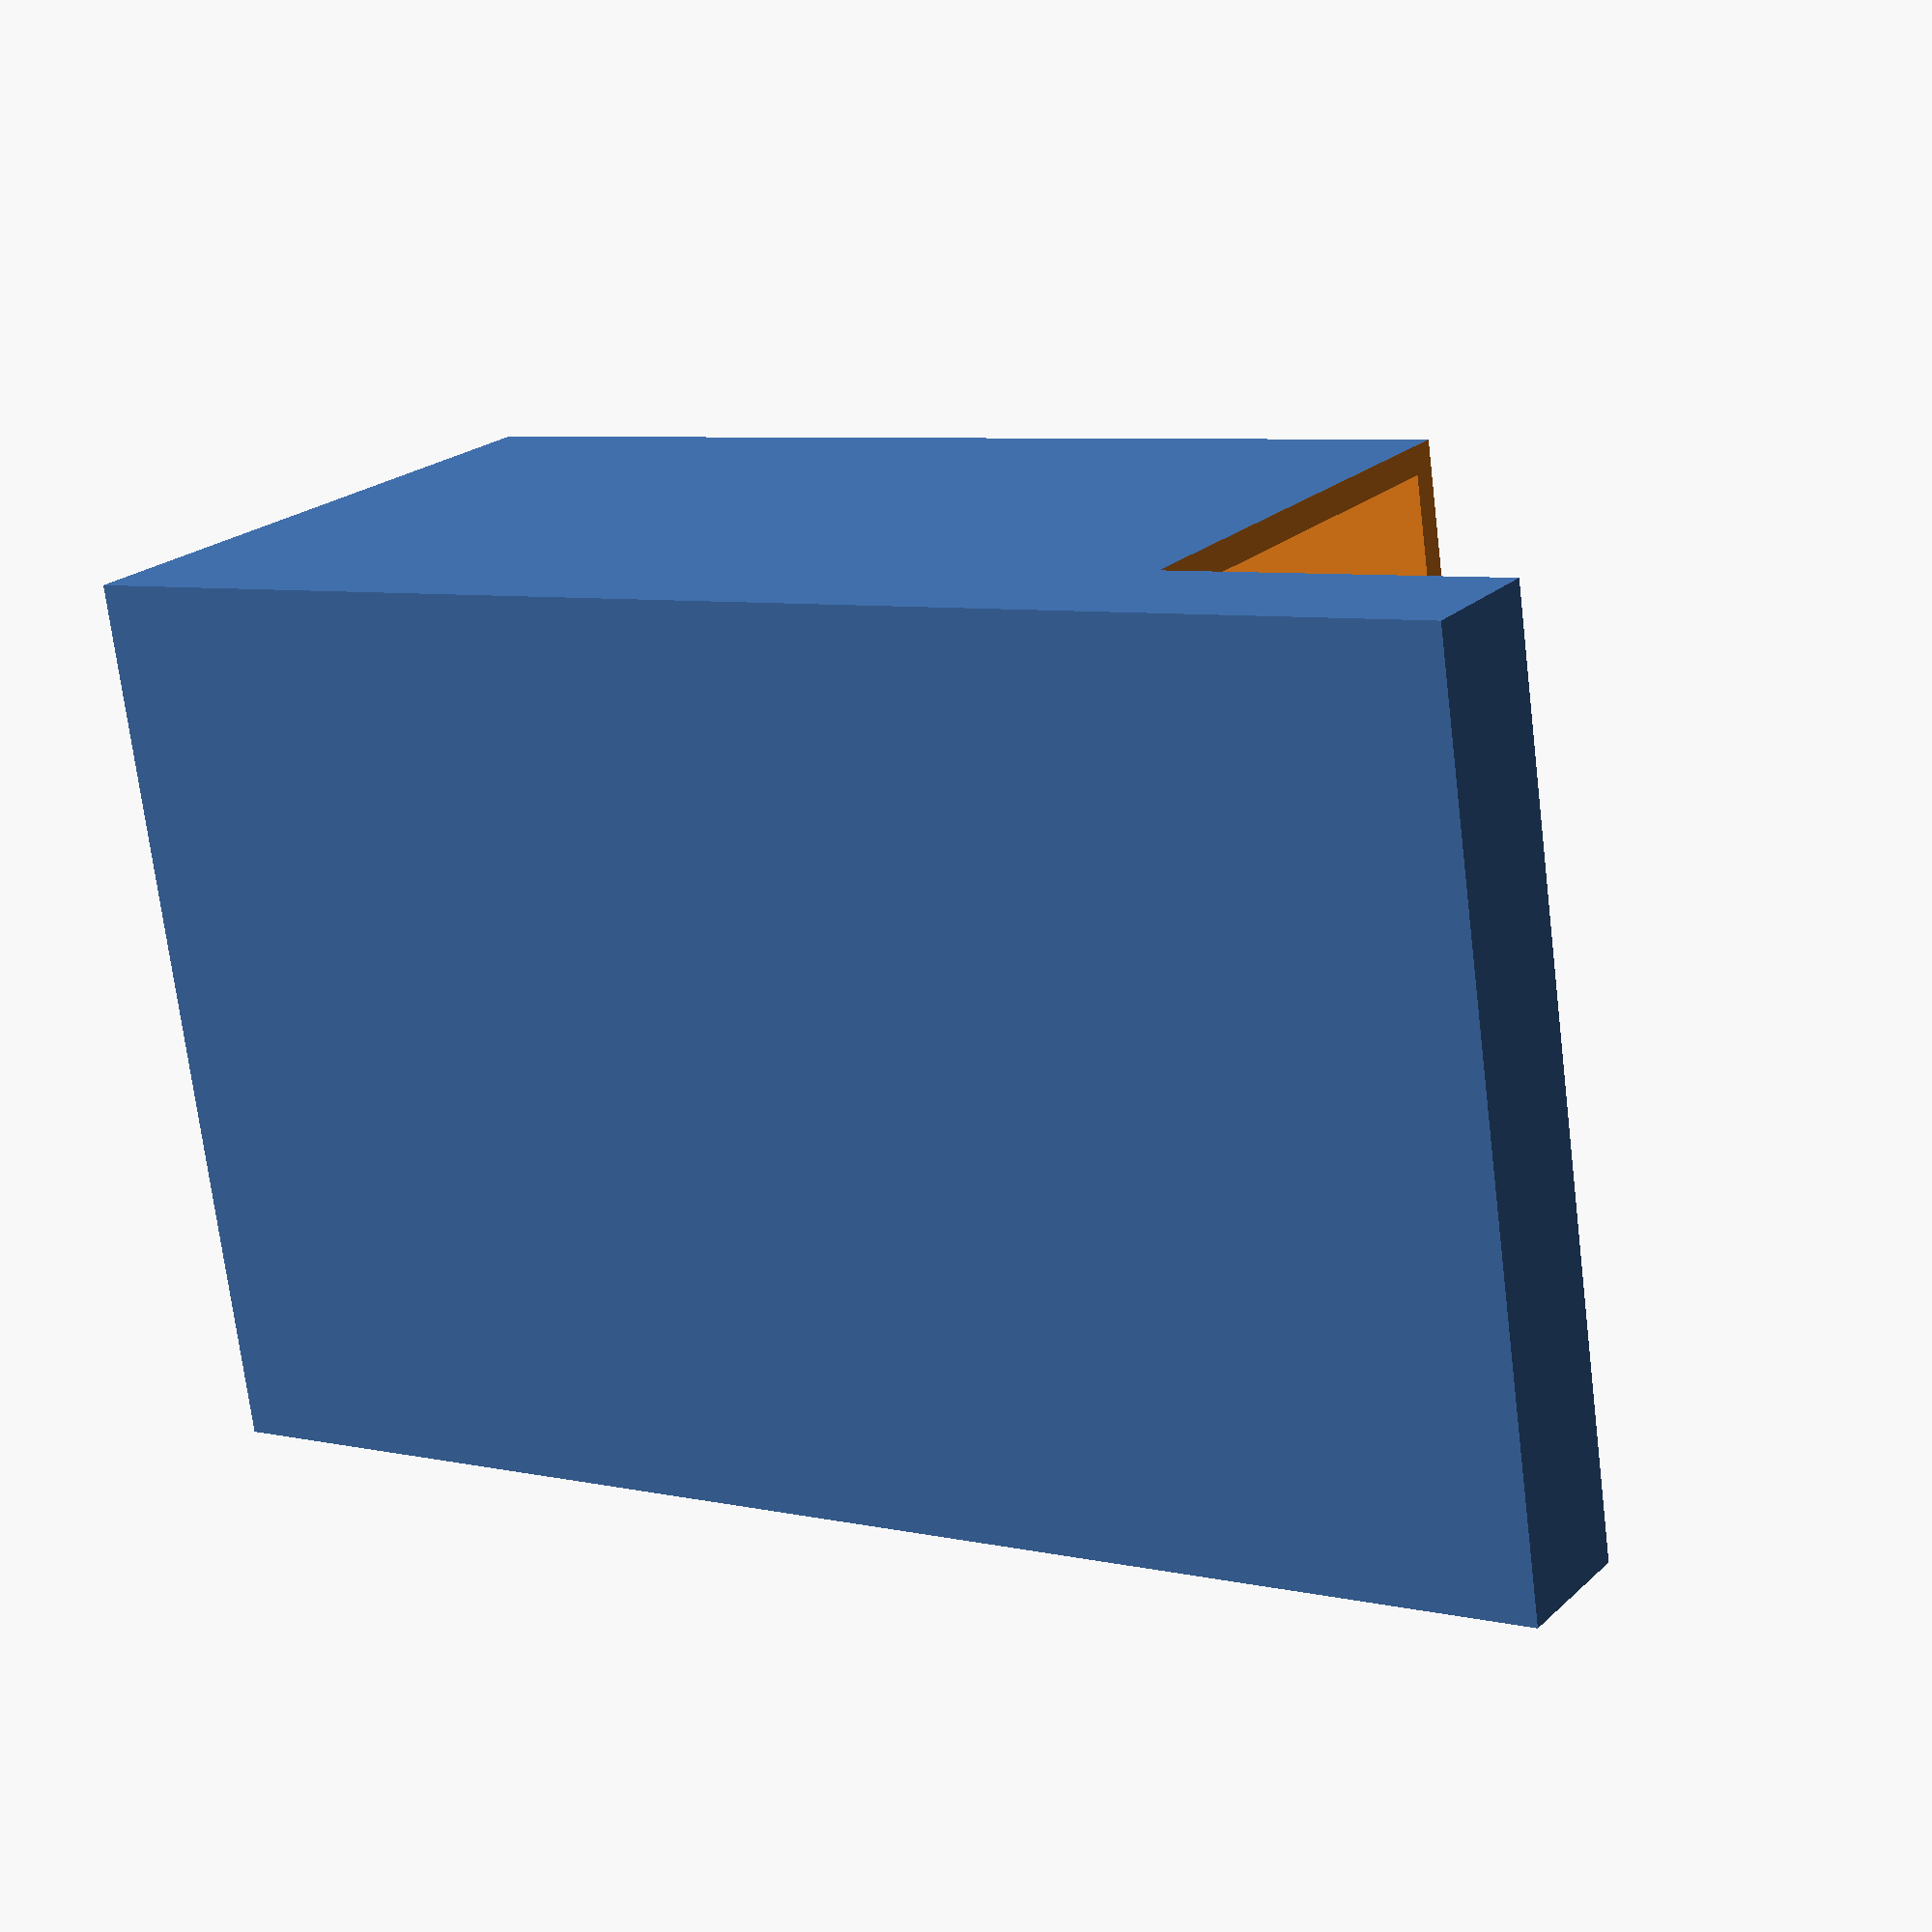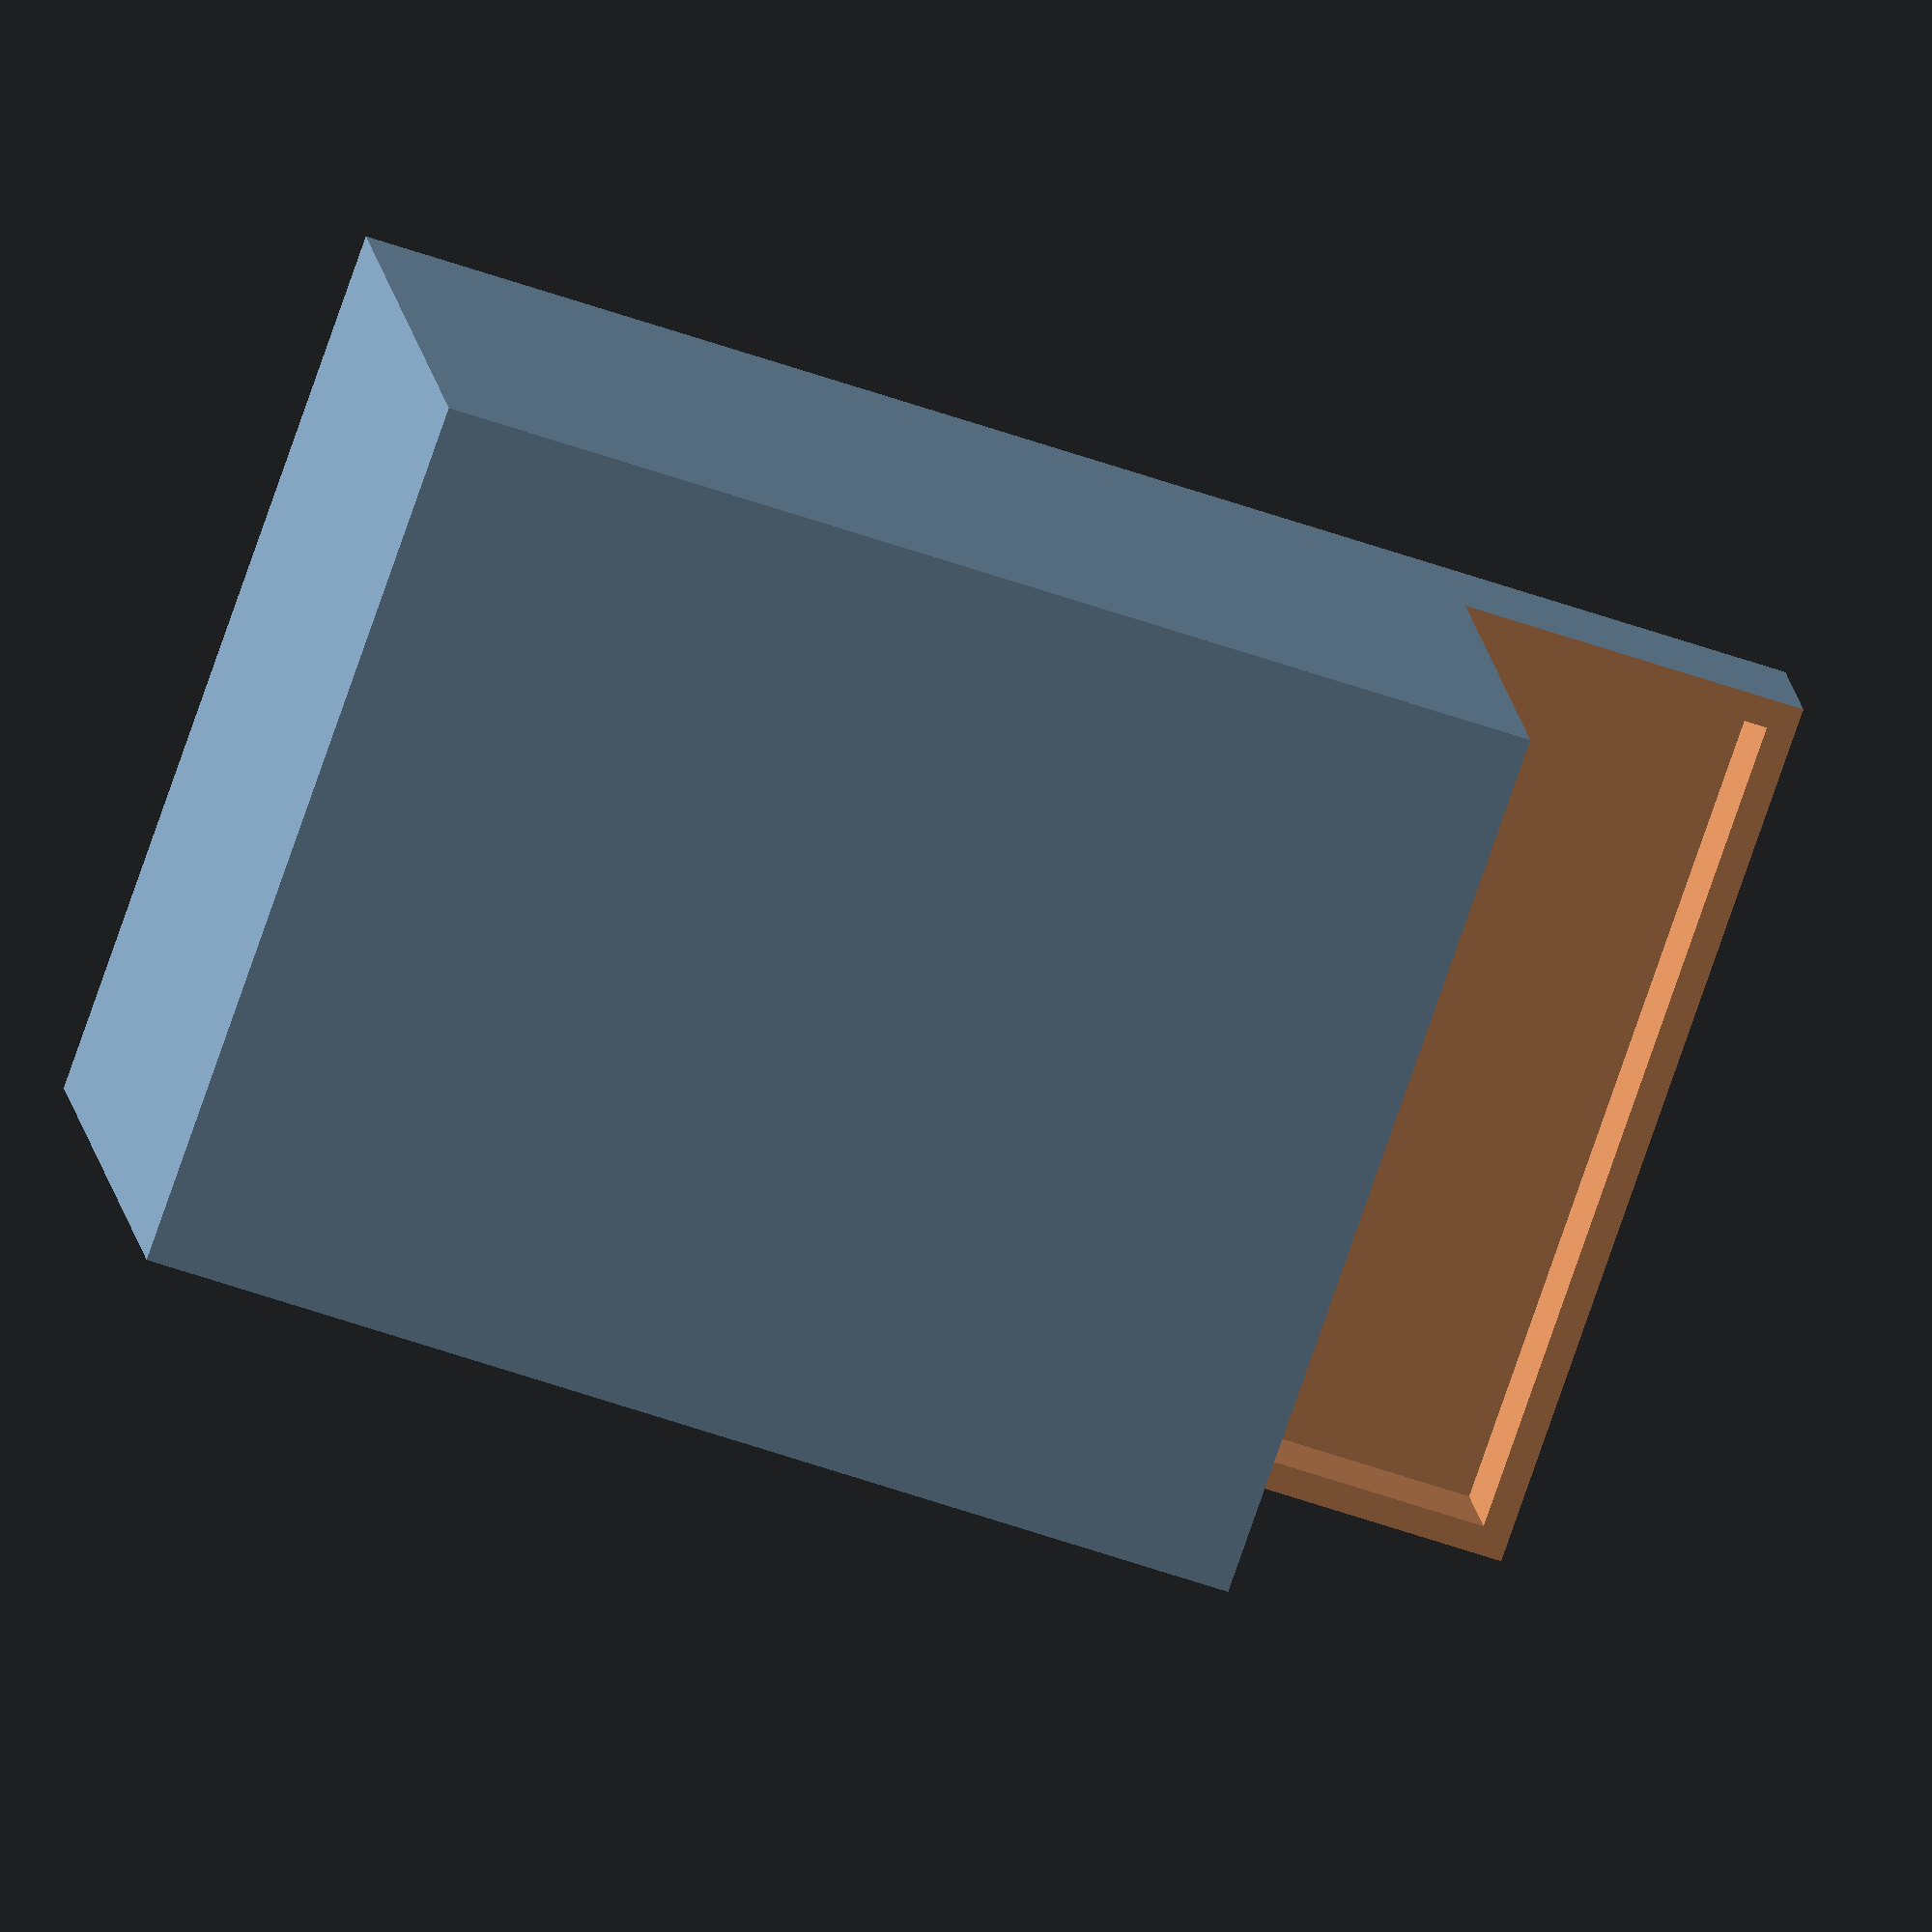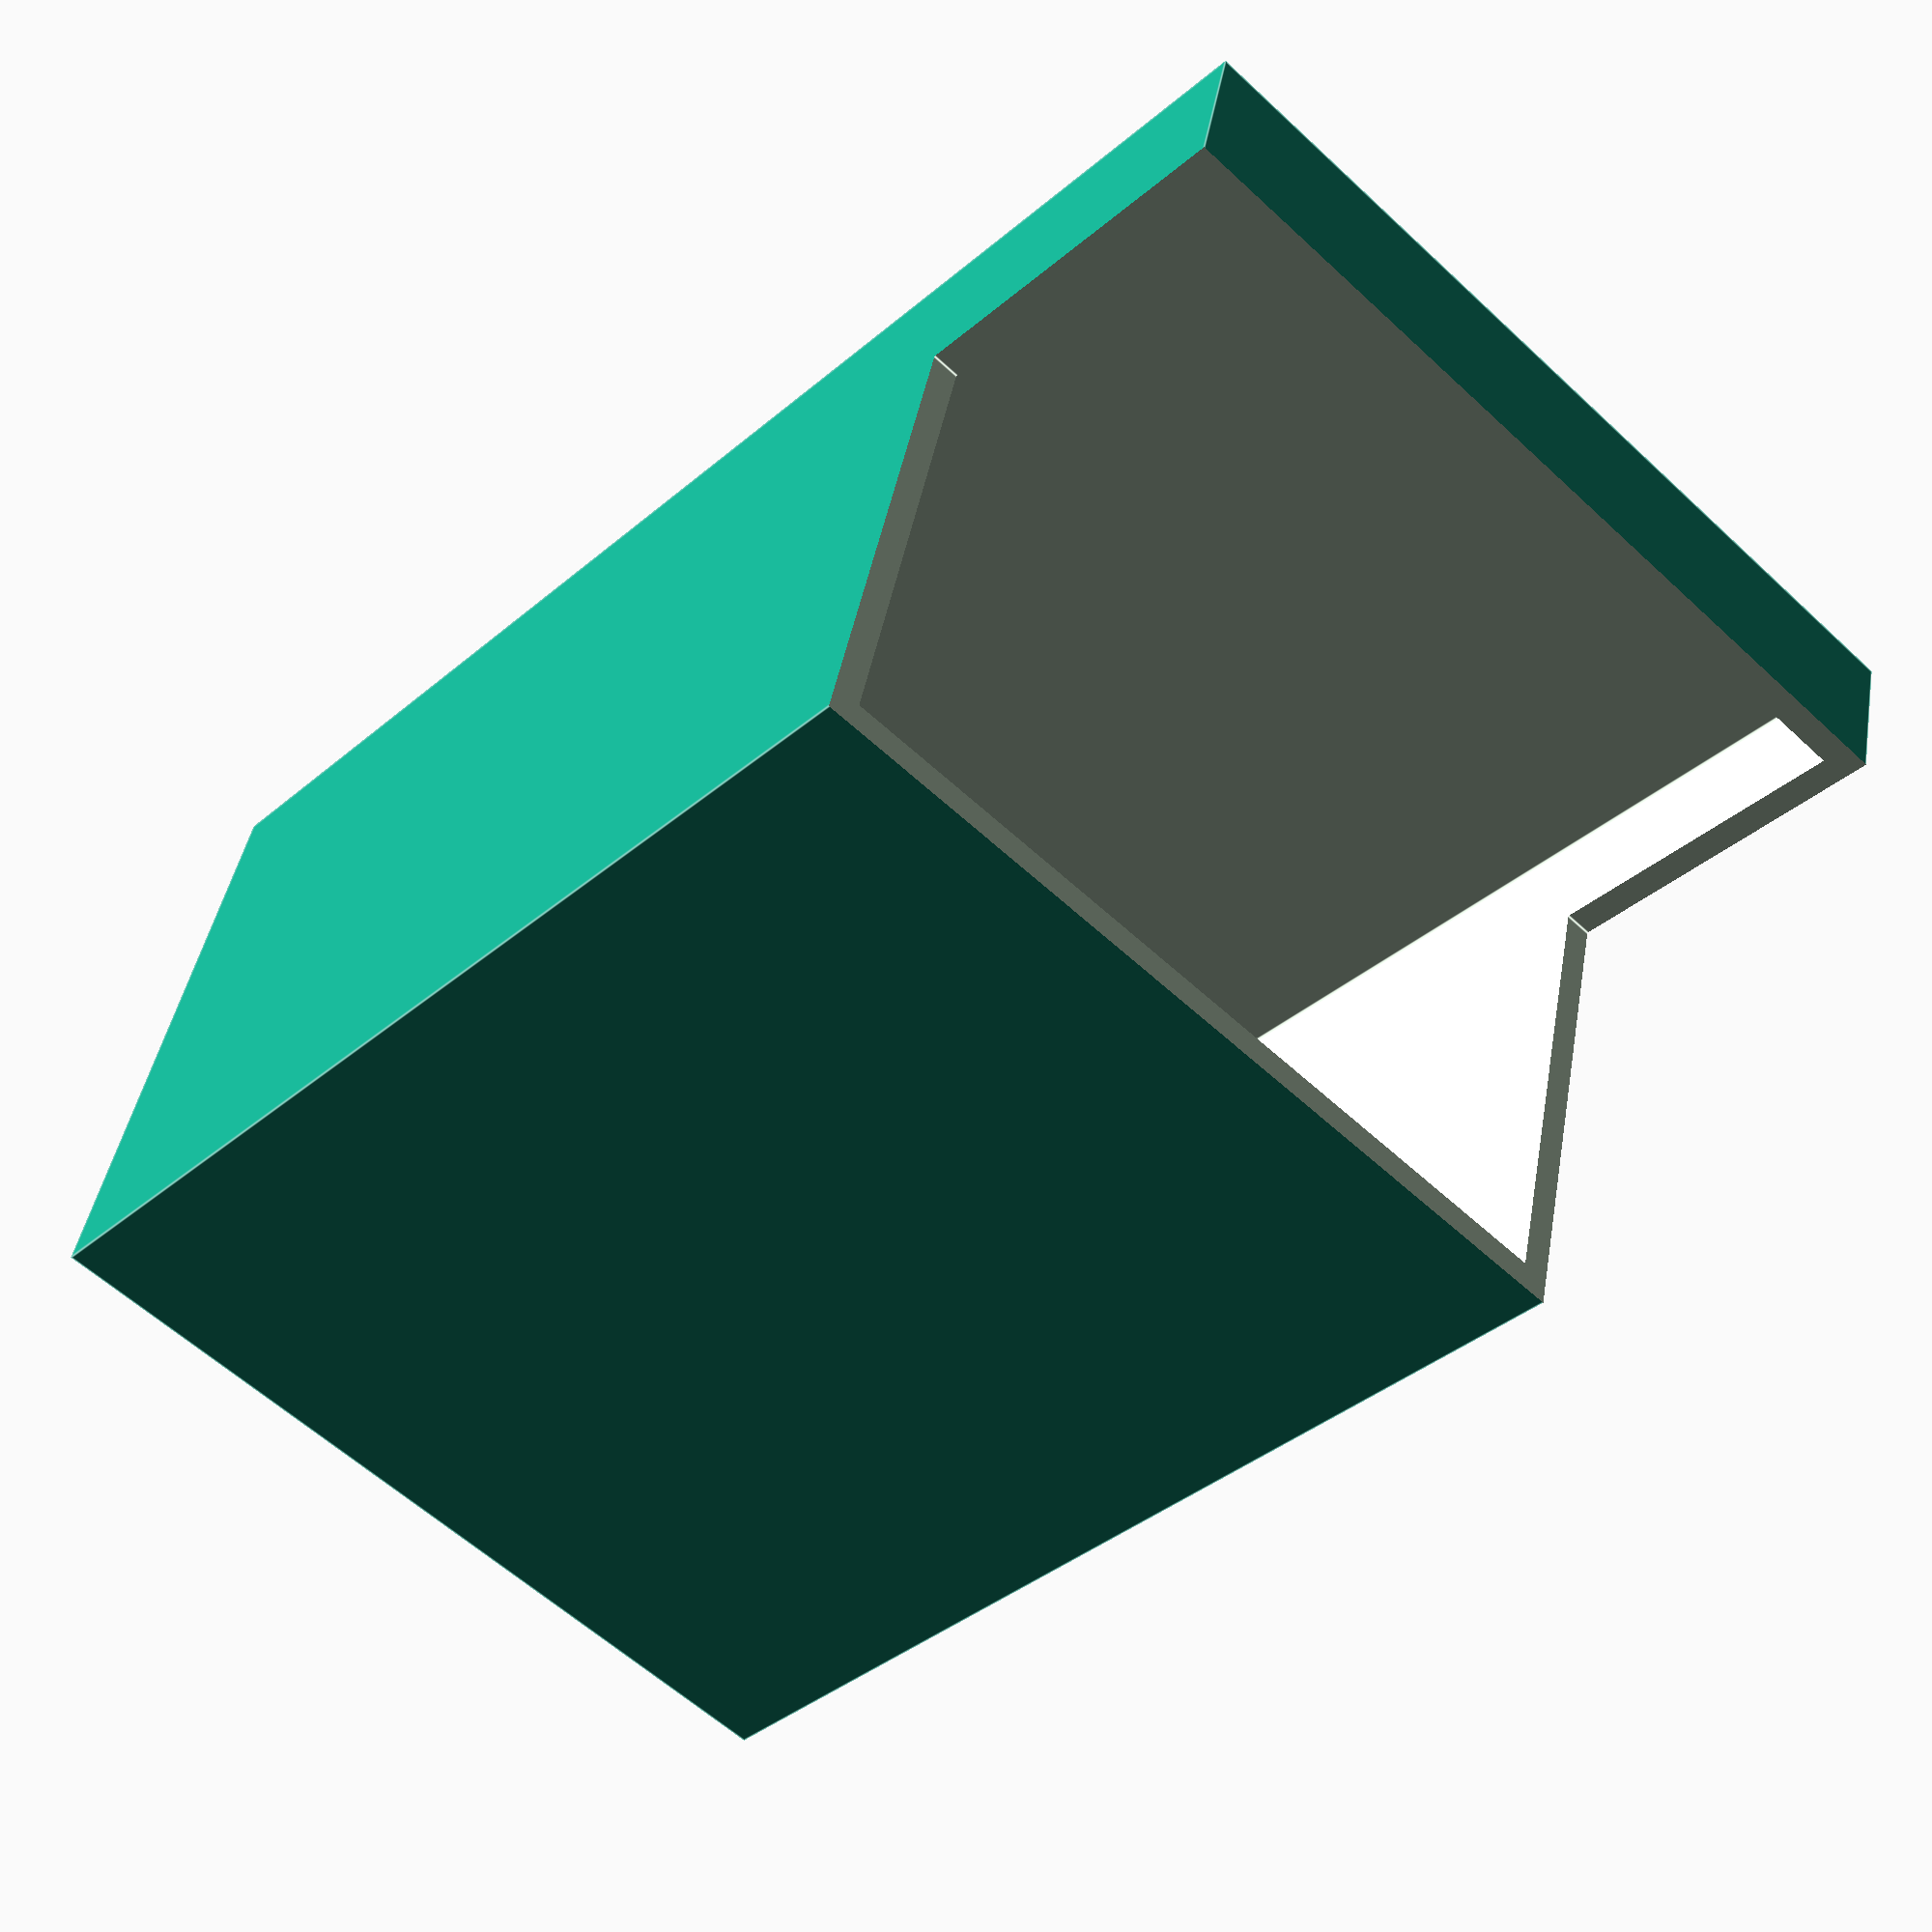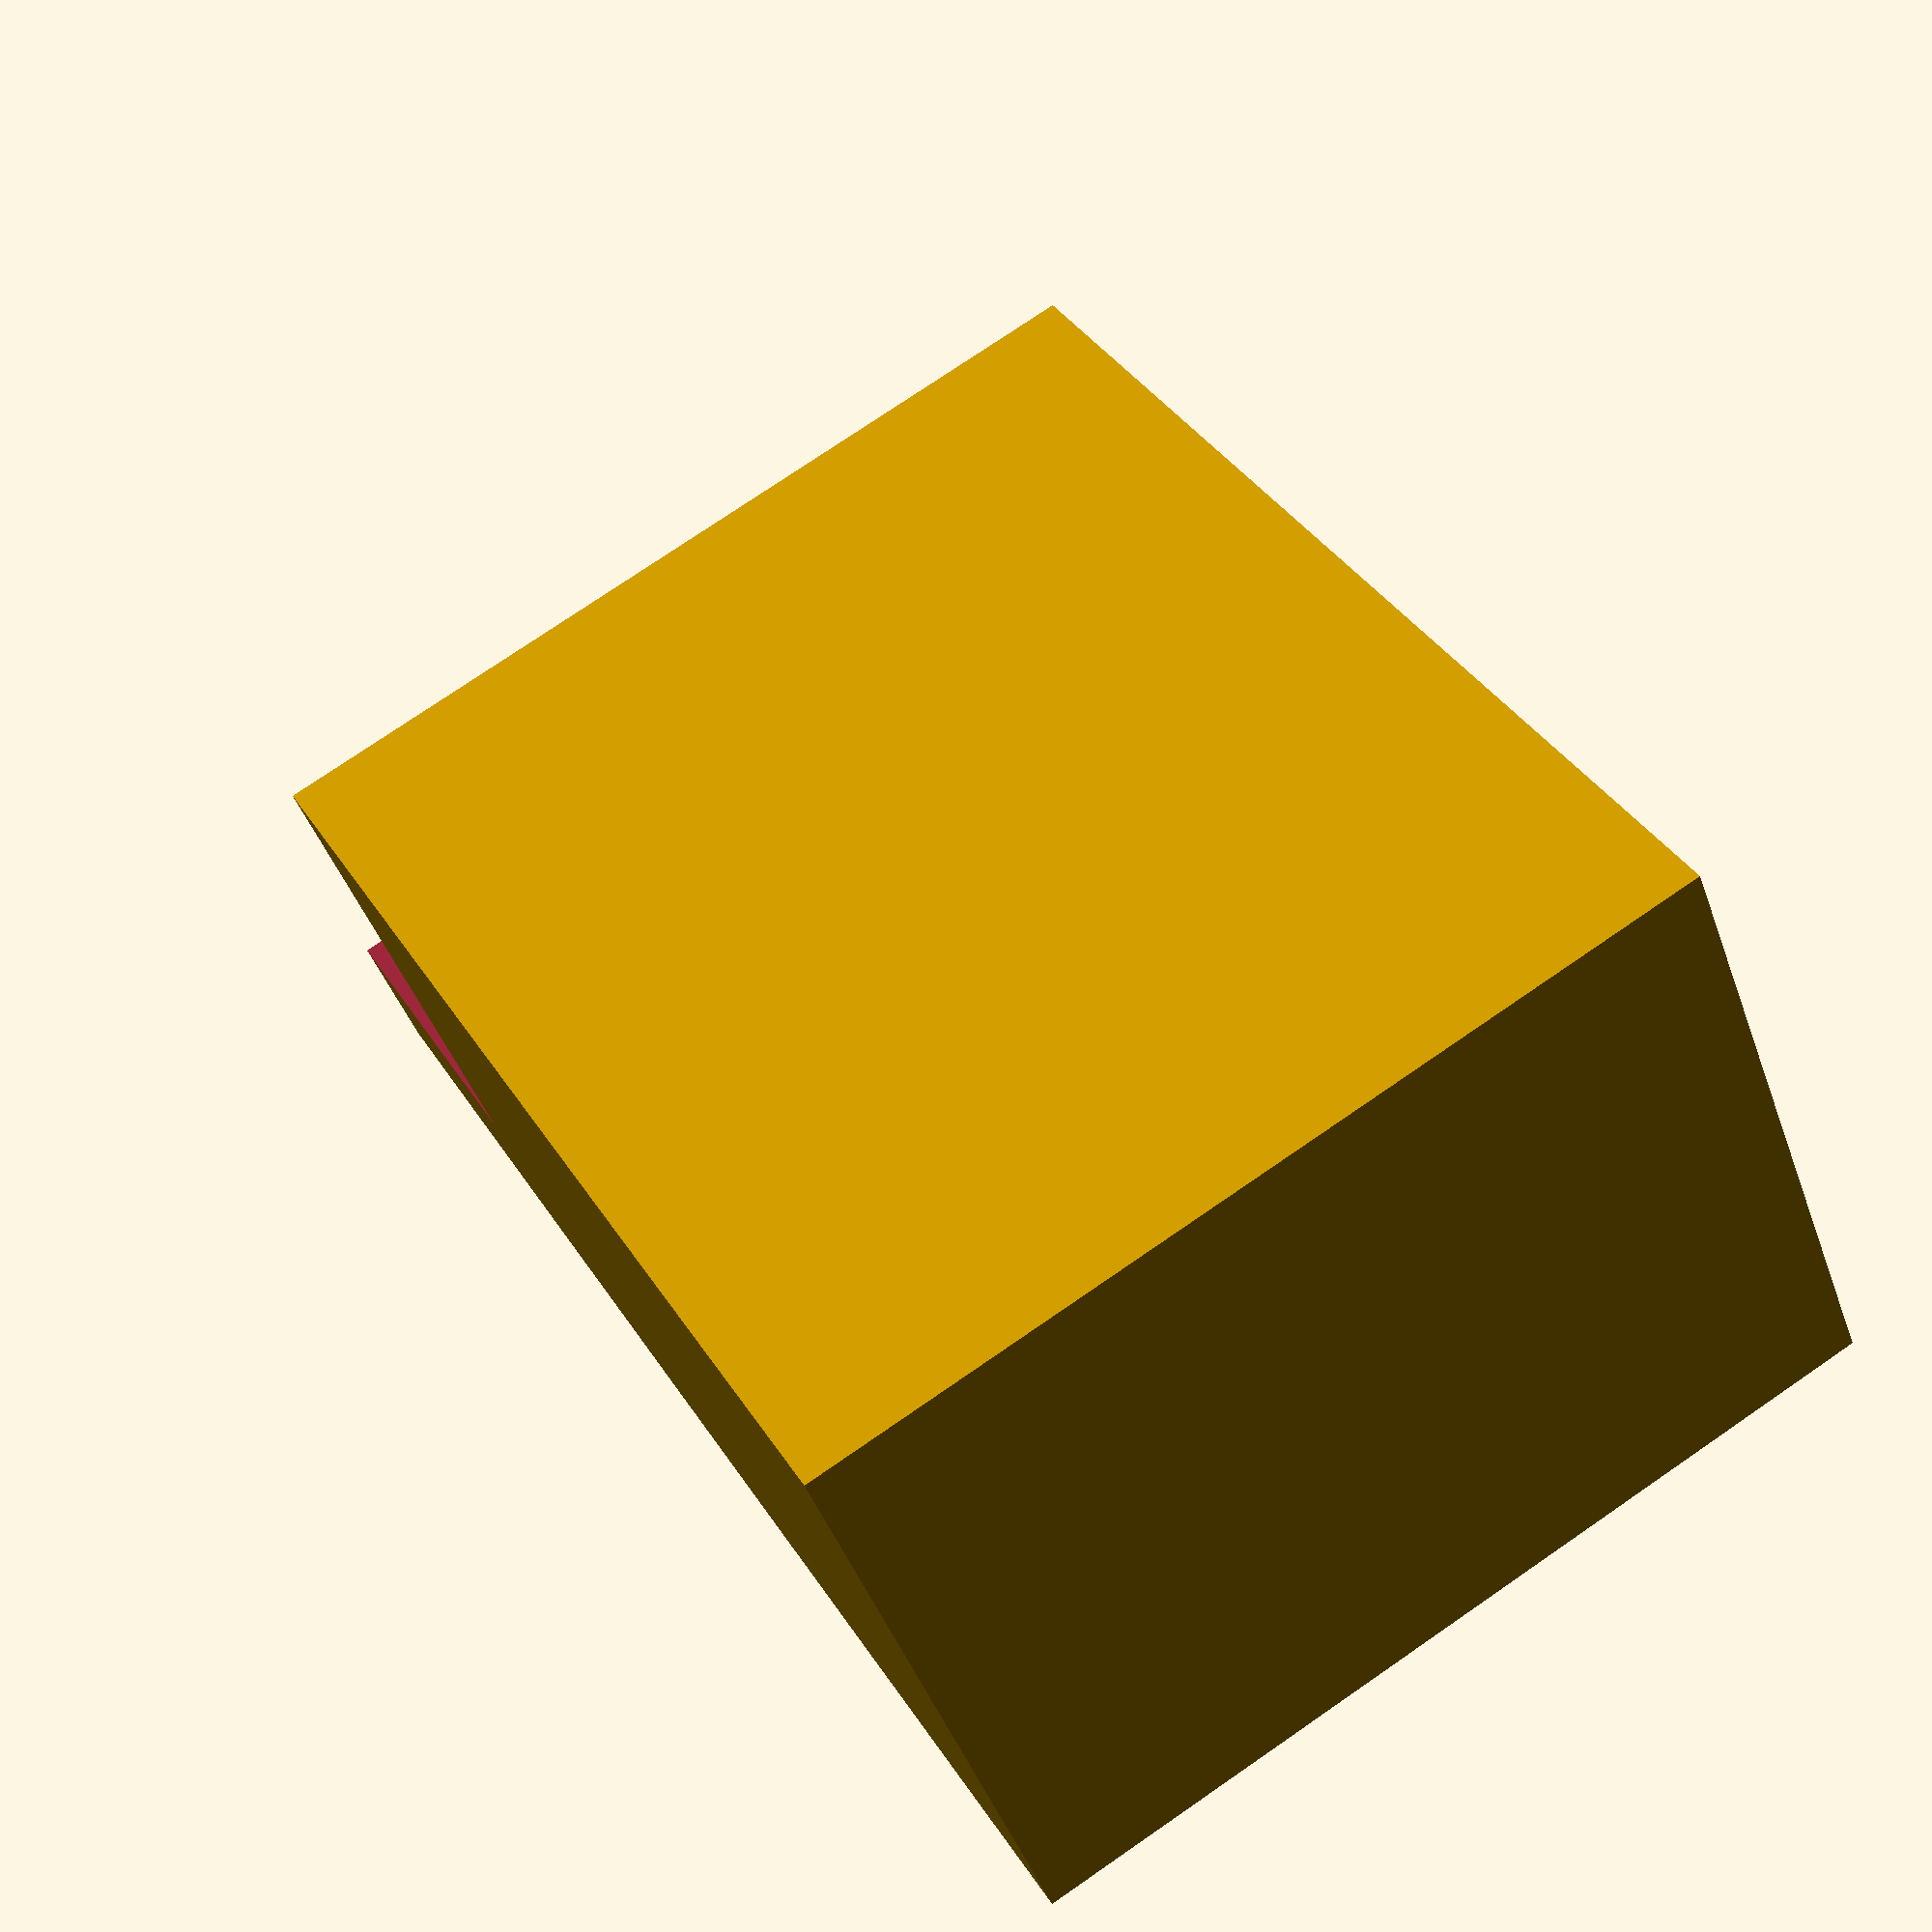
<openscad>
difference()
{
	cube ([64,46,105]);
	translate ([2,2,2]) cube ([60,42,101]);
	translate([-2,10,80]) cube ([70,50,50]);
	//translate([-2,23,90]) rotate([0,90,0]) cylinder (h=70, d=30);
}
</openscad>
<views>
elev=353.5 azim=77.3 roll=303.6 proj=p view=wireframe
elev=55.2 azim=200.9 roll=249.5 proj=o view=wireframe
elev=37.6 azim=193.5 roll=317.4 proj=p view=edges
elev=324.0 azim=21.3 roll=152.2 proj=p view=wireframe
</views>
